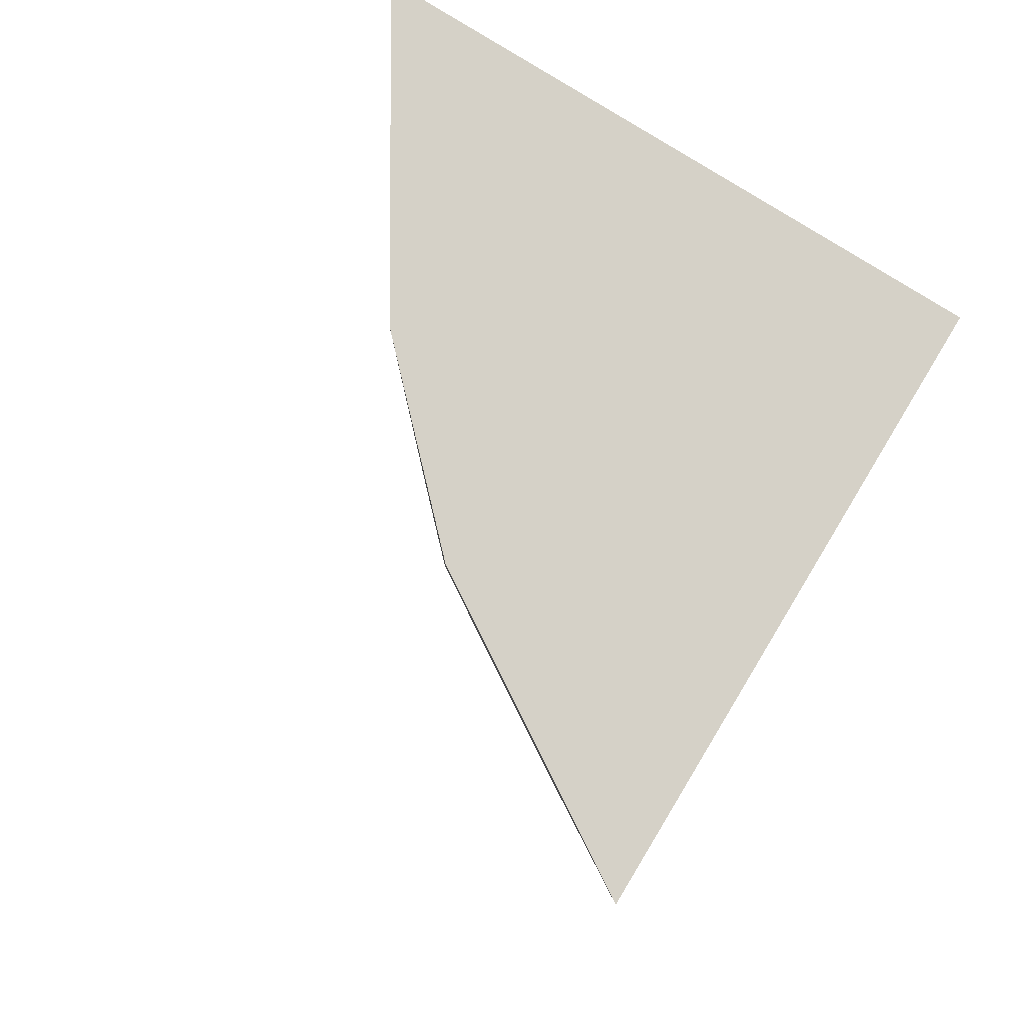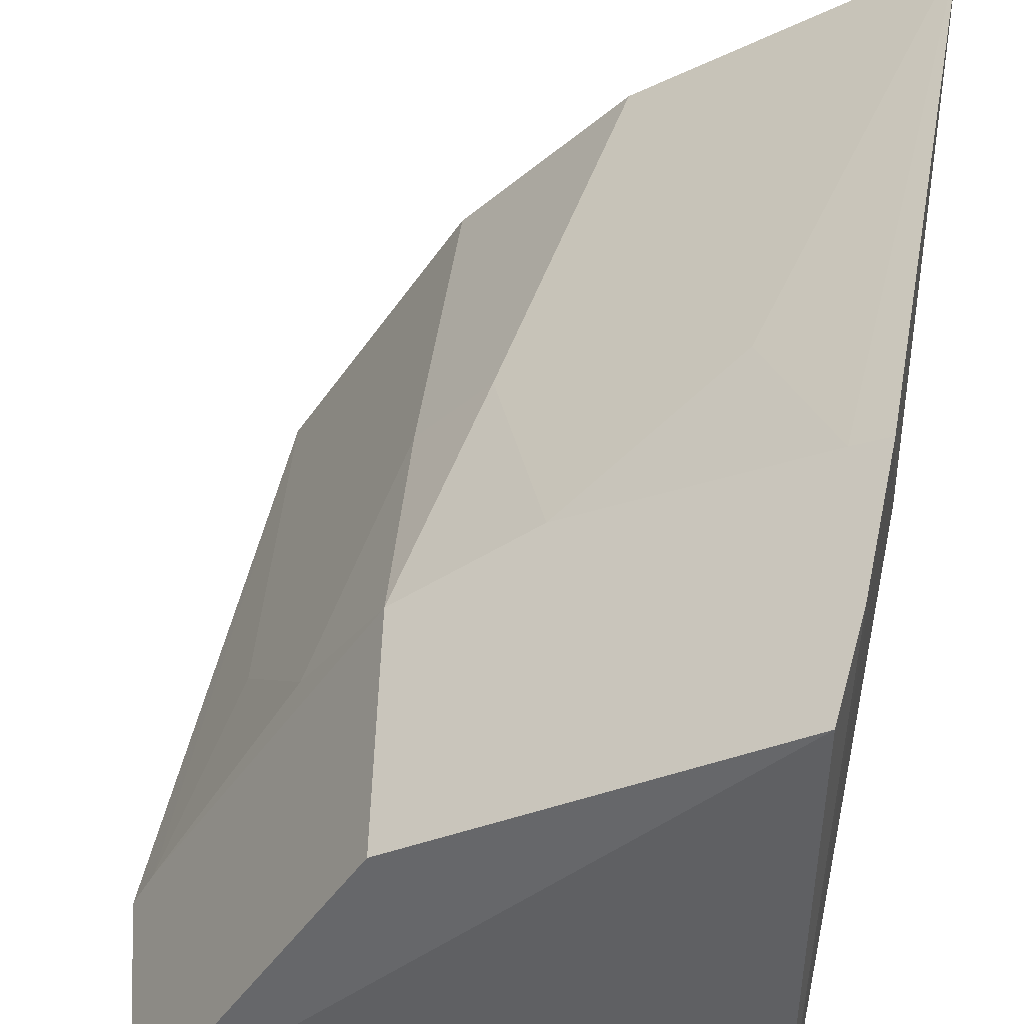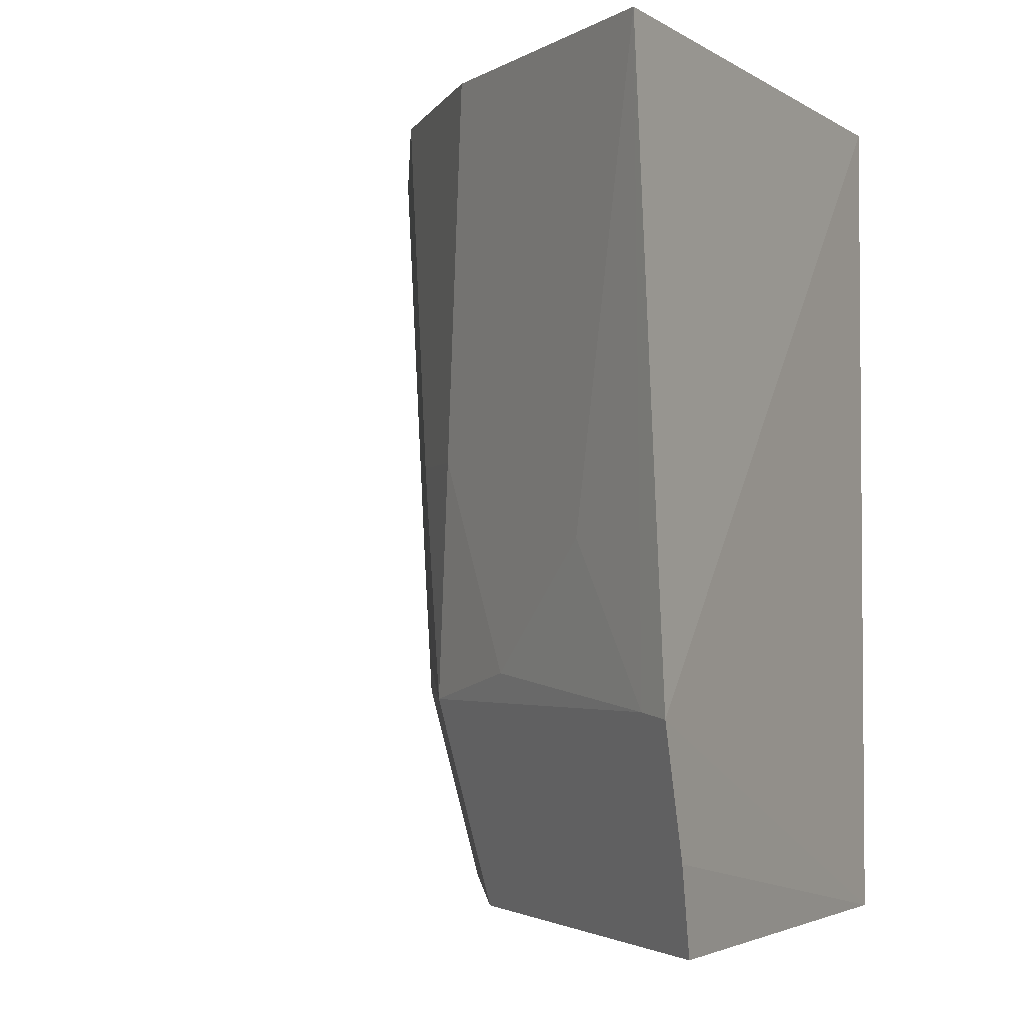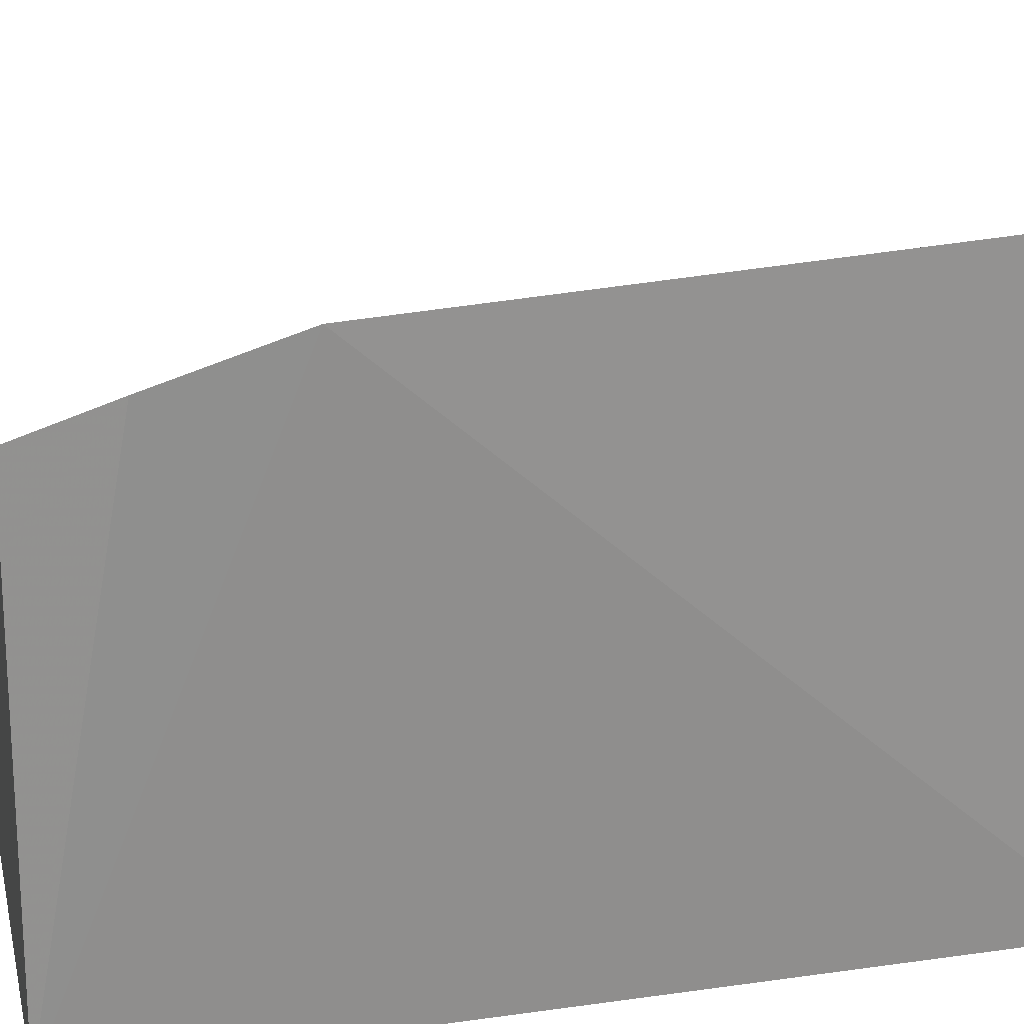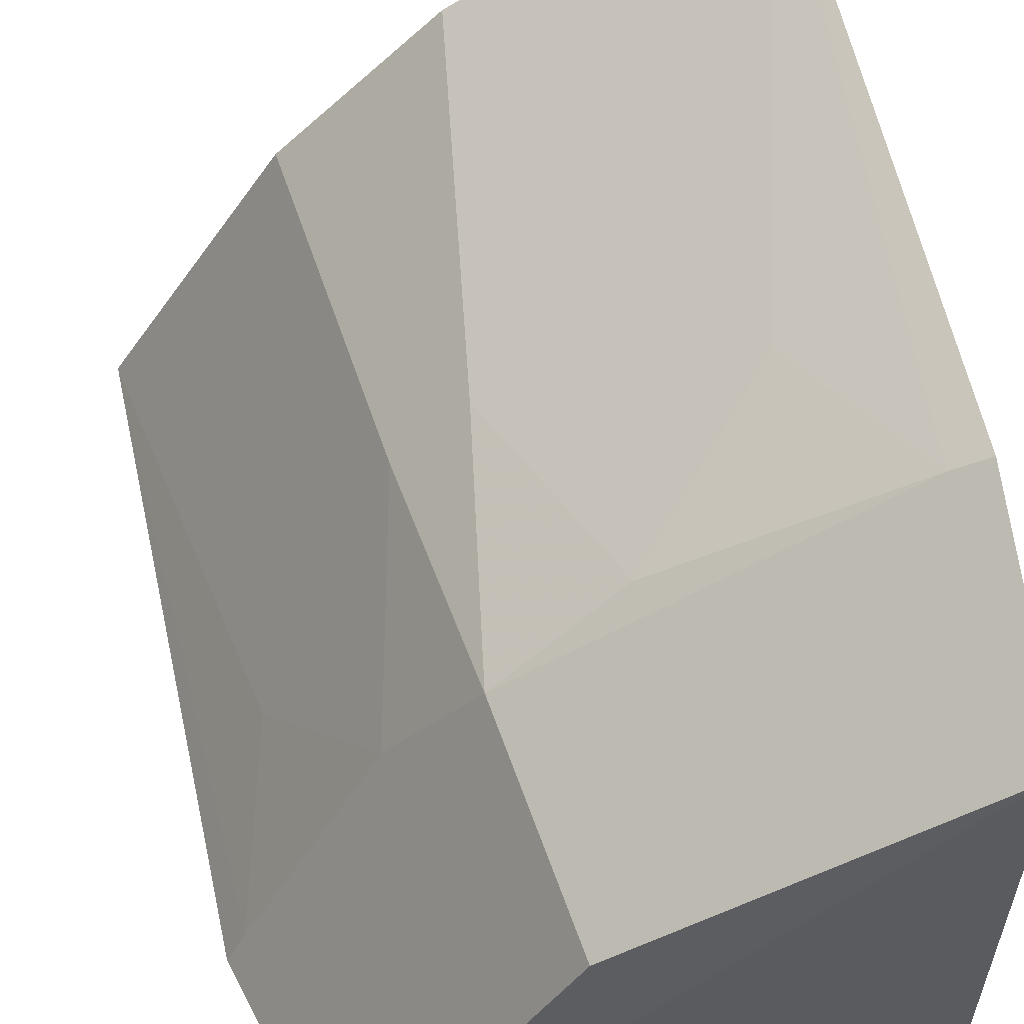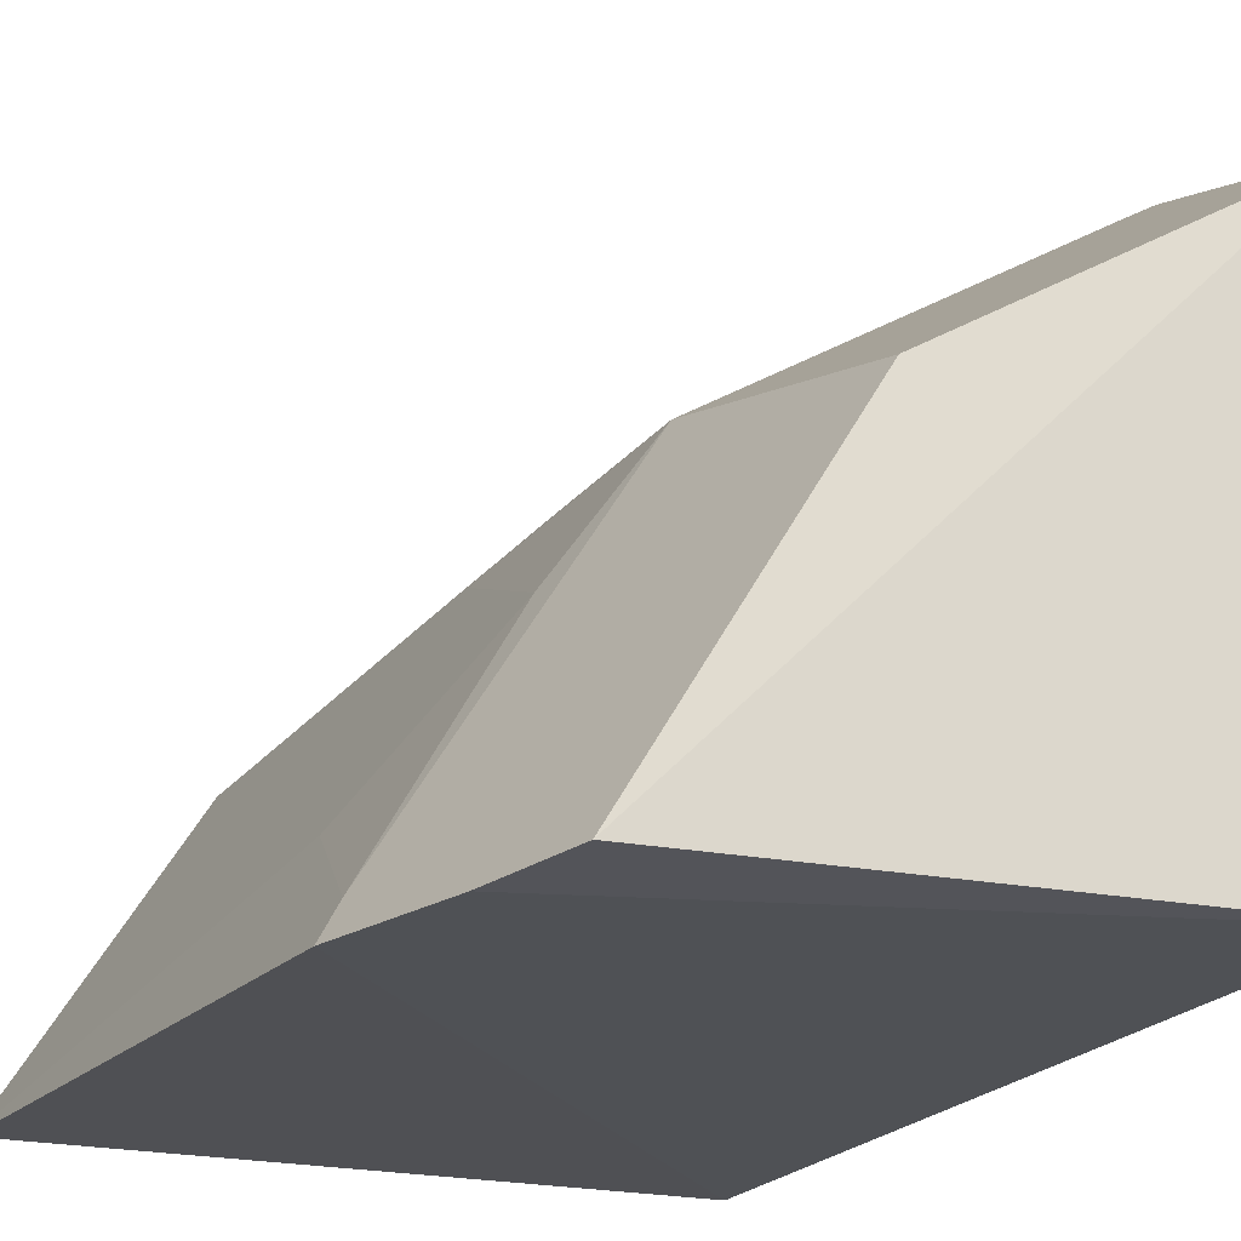
<metadata>
{"format":"obj","ext":"obj","renderer":"f3d","projection":"perspective","resolution":1024,"background":"white","views":[{"elev":79.4,"azim":-148.4,"up":"+Z"},{"elev":39.4,"azim":-168.2,"up":"+Y"},{"elev":-2.9,"azim":-151.3,"up":"+Z"},{"elev":22.9,"azim":-103.6,"up":"+Y"},{"elev":55.6,"azim":169.8,"up":"+Y"},{"elev":-20.7,"azim":155.2,"up":"+Y"}]}
</metadata>
<code>
v 0.4442 0.2332 0.3137
v 0.435 0.2274 0.09136
v 0.3557 0.3557 0.09347
v 0.2332 0.4442 0.3137
v 0.2348 0.2348 0.3137
v 0.3839 0.33 0.3137
v 0.3833 0.3144 0.1039
v 0.2348 0.2348 0.01206
v 0.33 0.3839 0.3137
v 0.4138 0.2691 0.1493
v 0.4286 0.2385 0.09324
v 0.3681 0.3447 0.1796
v 0.4101 0.2307 0.01401
v 0.2274 0.435 0.09136
v 0.3144 0.3833 0.1039
v 0.3447 0.3681 0.1796
v 0.421 0.2281 0.04555
v 0.2307 0.4101 0.01401
v 0.2691 0.4138 0.1493
v 0.2385 0.4286 0.09324
v 0.2281 0.421 0.04555
v 0.3418 0.3418 0.01724
f 5 2 1
f 5 1 4
f 6 4 1
f 8 2 5
f 9 4 6
f 10 6 1
f 11 3 7
f 11 7 10
f 11 10 1
f 11 1 2
f 12 7 3
f 12 10 7
f 12 6 10
f 12 9 6
f 14 8 5
f 14 5 4
f 16 12 3
f 16 9 12
f 16 15 9
f 16 3 15
f 17 2 8
f 17 8 13
f 18 13 8
f 19 4 9
f 19 9 15
f 20 15 3
f 20 19 15
f 20 14 4
f 20 4 19
f 21 18 8
f 21 8 14
f 22 13 18
f 22 17 13
f 22 2 17
f 22 11 2
f 22 3 11
f 22 18 21
f 22 21 14
f 22 20 3
f 22 14 20

</code>
